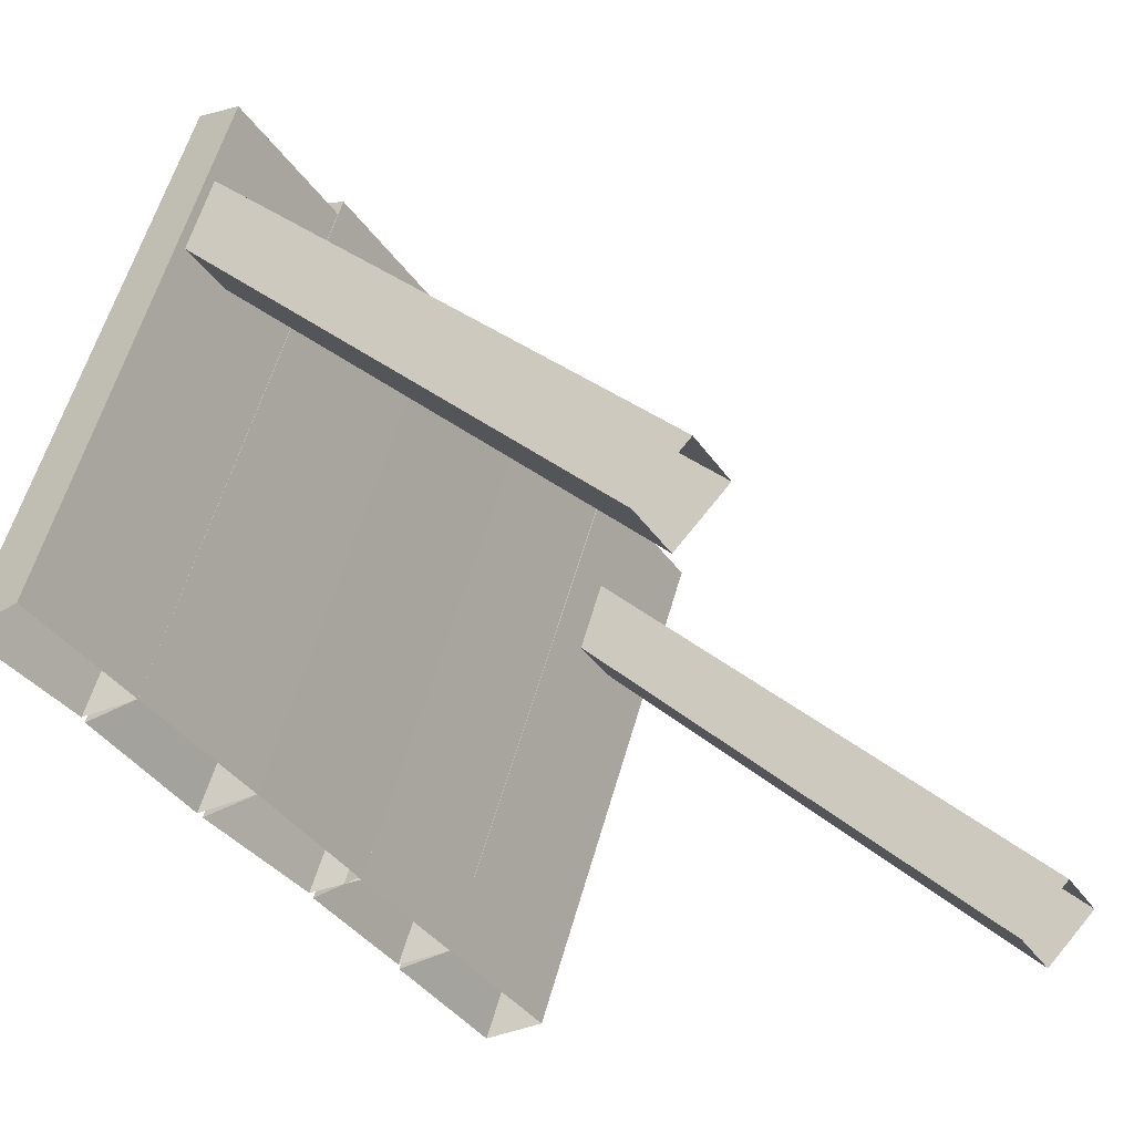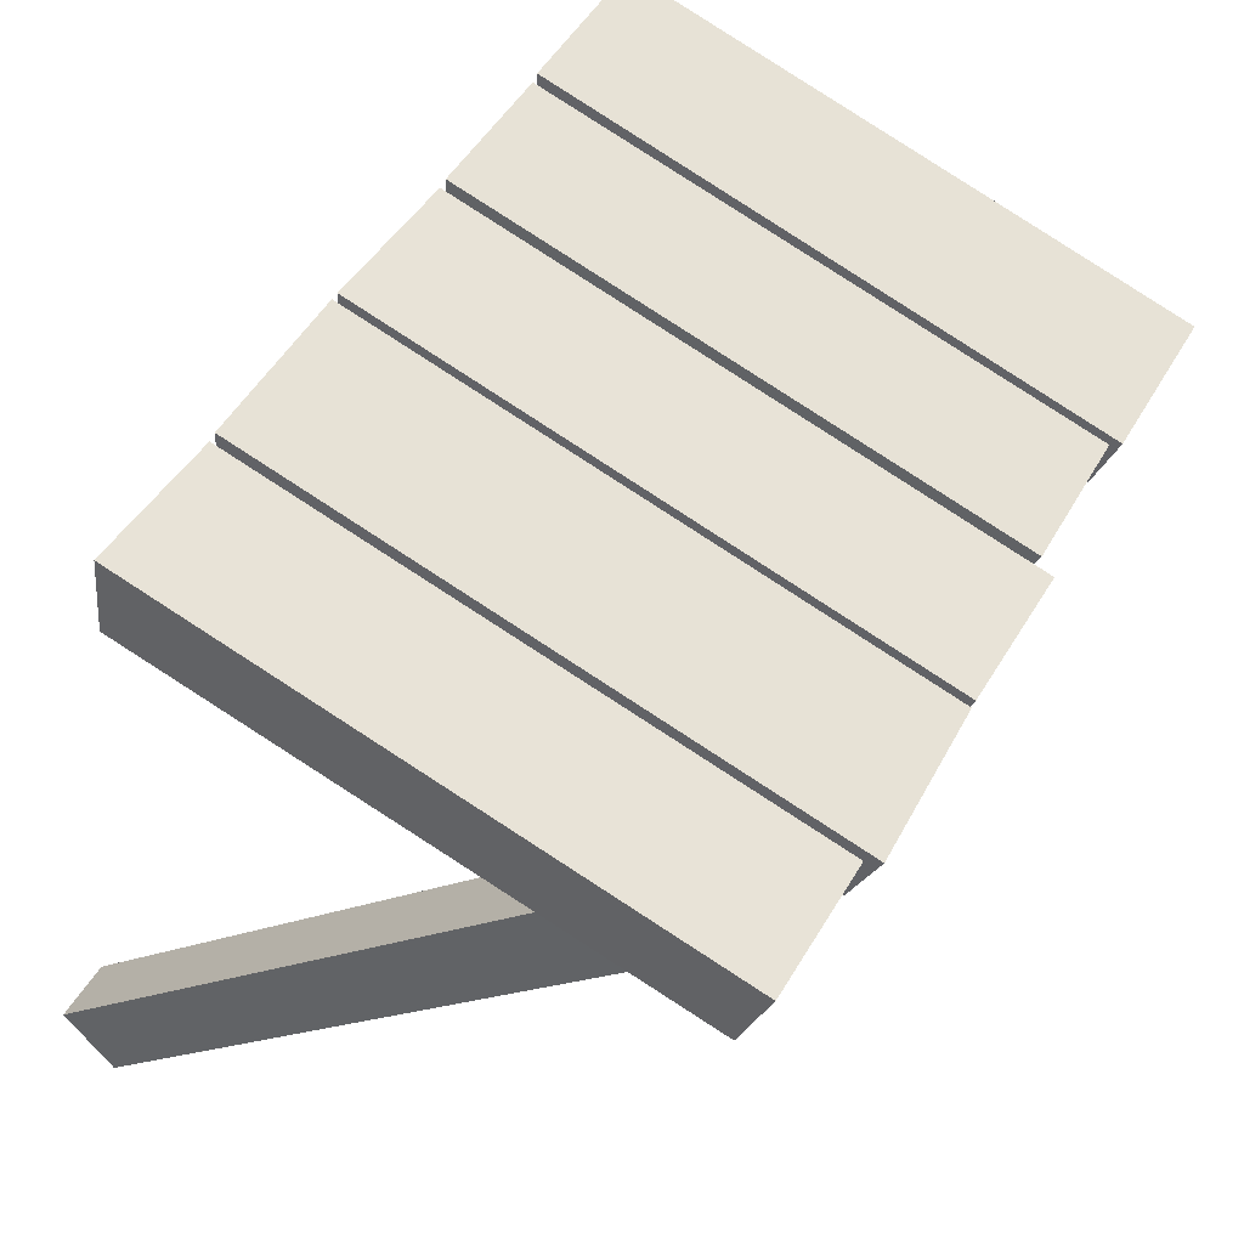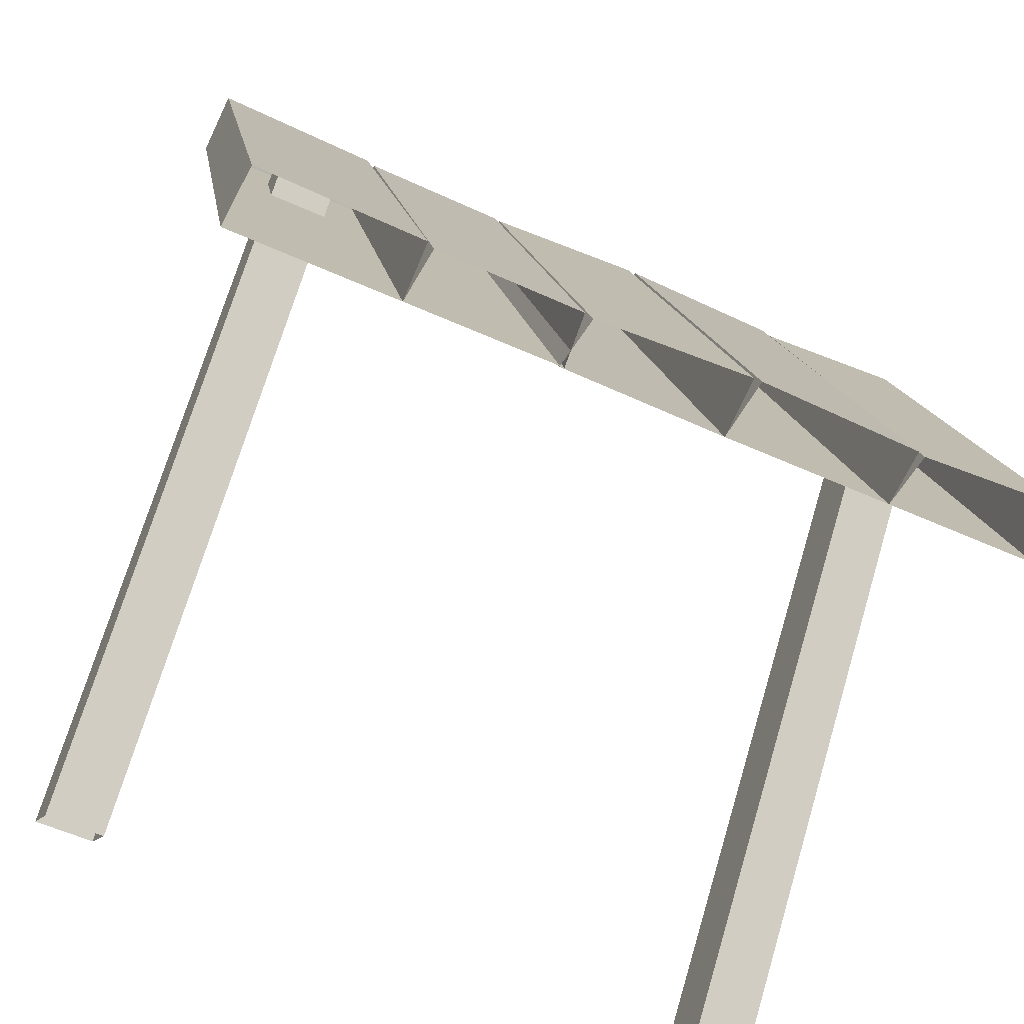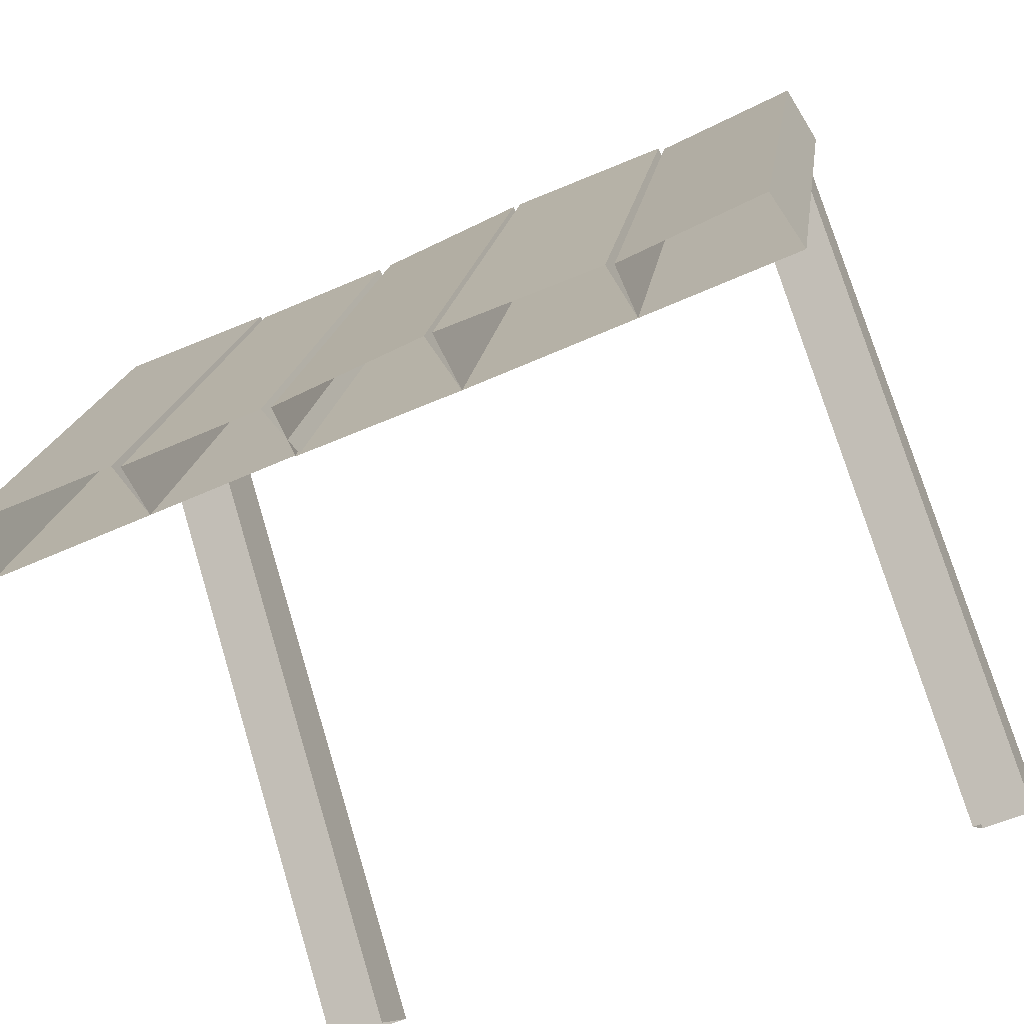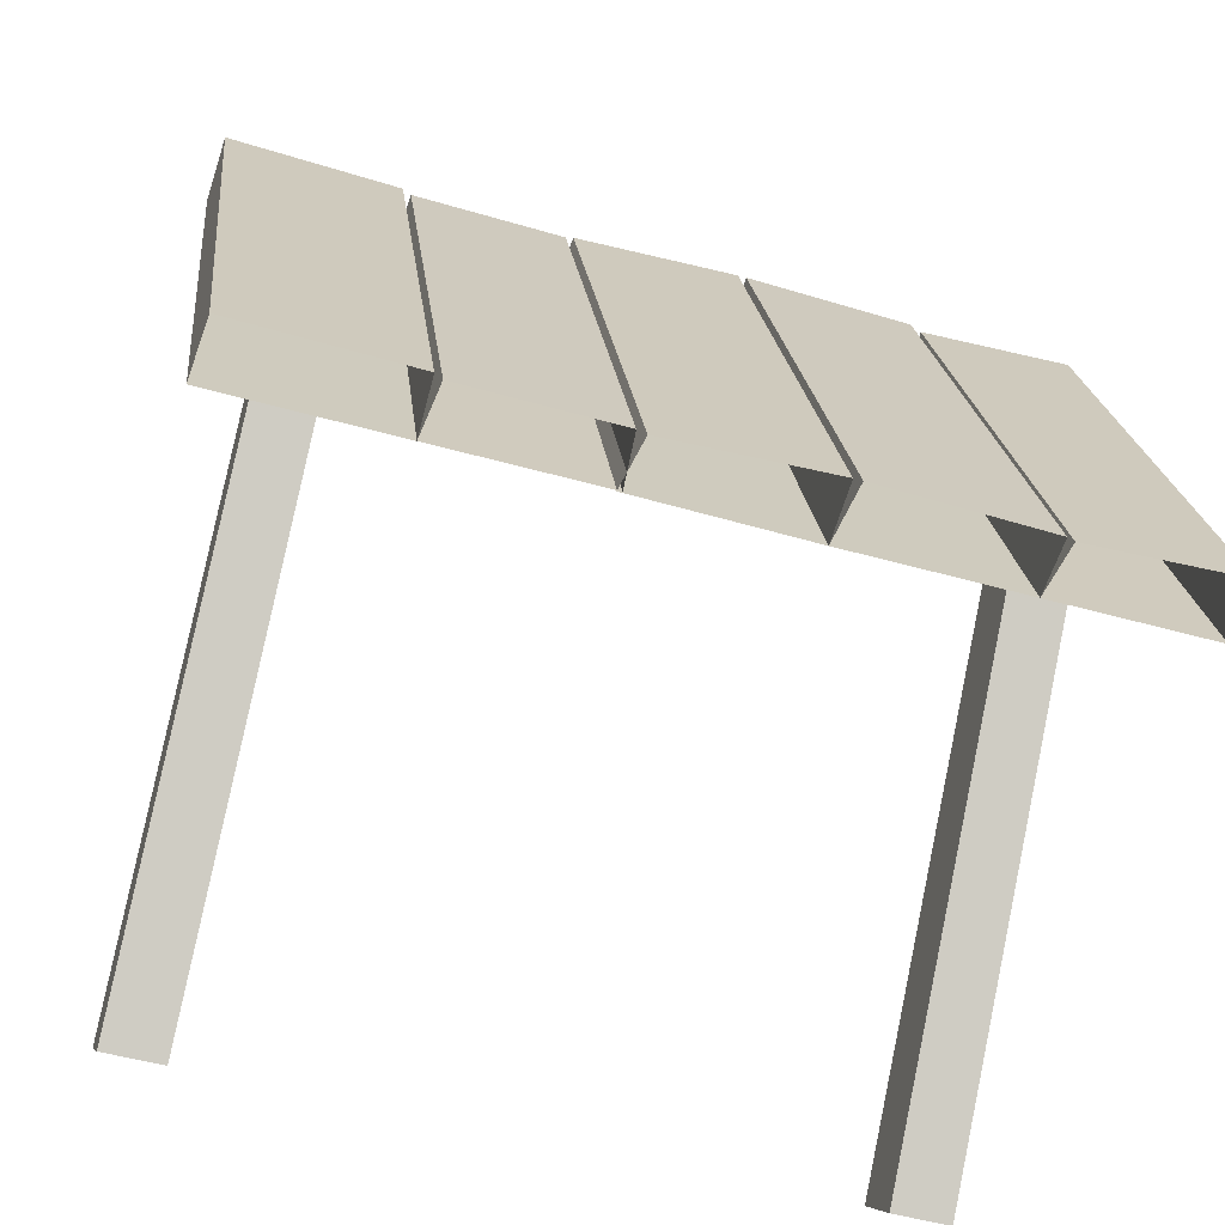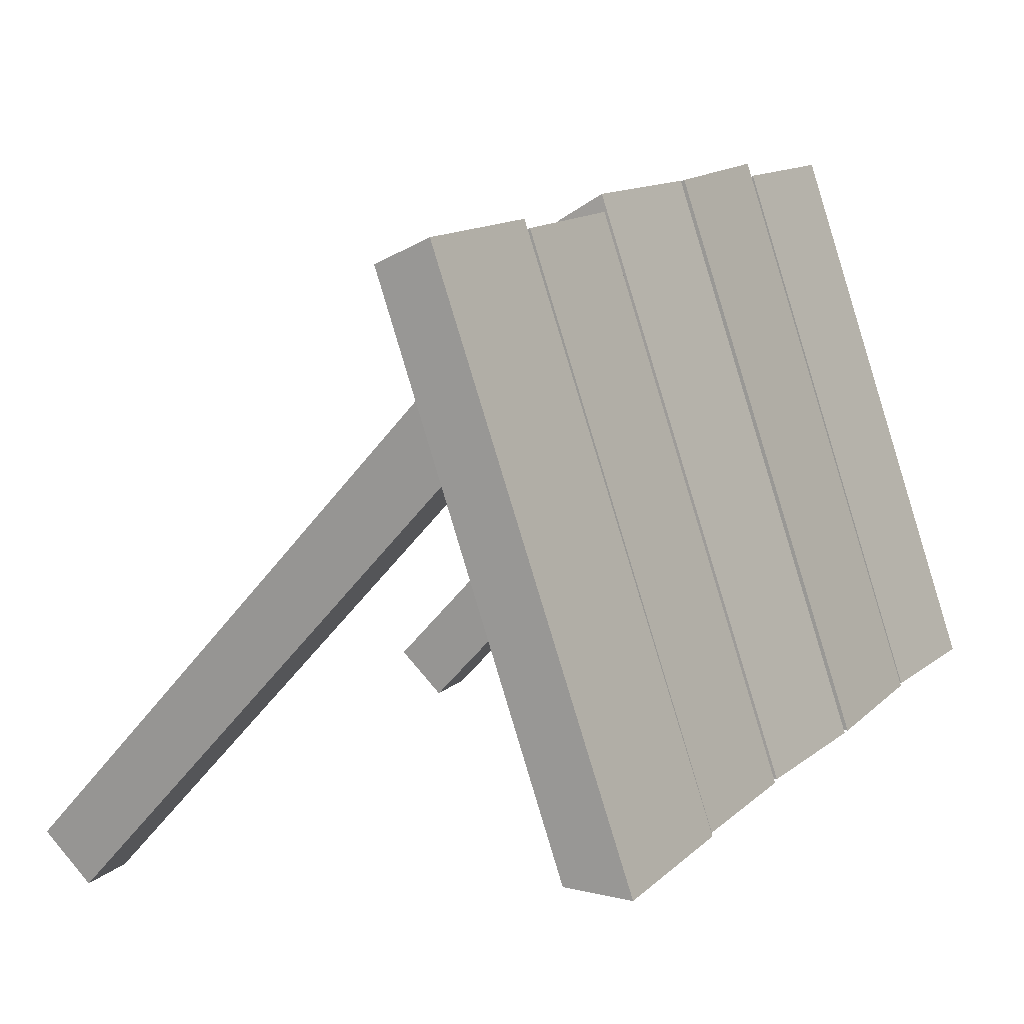
<metadata>
{"format":"obj","ext":"obj","renderer":"f3d","projection":"perspective","resolution":1024,"background":"white","views":[{"elev":-38.7,"azim":-59.0,"up":"+Z"},{"elev":46.8,"azim":-62.5,"up":"+Y"},{"elev":-57.2,"azim":154.6,"up":"+Z"},{"elev":-53.8,"azim":-154.4,"up":"+Z"},{"elev":-50.0,"azim":162.4,"up":"+Z"},{"elev":14.1,"azim":119.0,"up":"+Z"}]}
</metadata>
<code>
o Window_Roof_Wide
v 0.191 2.109 1.03
v 0.206 2.186 1.075
v 0.4616 2.107 1.03
v 0.4565 2.187 1.077
v 0.7525 2.187 1.097
v 0.7557 2.096 1.053
v 0.4696 2.184 1.092
v 0.4616 2.097 1.053
v -0.07971 2.187 1.097
v -0.08951 2.096 1.053
v 0.1898 2.173 1.101
v 0.1988 2.097 1.053
v -0.3897 2.187 1.077
v -0.3845 2.107 1.03
v -0.6402 2.2 1.075
v -0.6551 2.109 1.03
v -0.09366 2.187 1.097
v -0.08951 2.096 1.053
v -0.3765 2.181 1.099
v -0.3845 2.097 1.053
v -0.647 2.519 0.158
v -0.09516 2.403 0.158
v -0.6608 2.407 0.158
v 0.1992 2.506 0.158
v -0.3902 2.405 0.158
v 0.1932 2.405 0.158
v 0.456 2.405 0.158
v 0.4497 2.506 0.158
v 0.183 2.502 0.158
v -0.1005 2.516 0.158
v -0.08653 2.516 0.158
v 0.7457 2.516 0.158
v 0.1854 2.407 0.158
v 0.4628 2.513 0.158
v -0.3902 2.405 0.158
v -0.3965 2.506 0.158
v -0.09516 2.403 0.158
v -0.3834 2.51 0.158
v 0.75 2.403 0.158
v 0.456 2.405 0.158
v 0.6394 1.425 -0.0778
v 0.5392 1.425 -0.0778
v 0.6394 1.338 0.000901
v 0.5392 1.338 0.000901
v 0.6394 2.232 0.8119
v 0.5392 2.232 0.8119
v 0.6394 2.176 0.9255
v 0.5392 2.176 0.9255
v -0.6394 1.425 -0.0778
v -0.5392 1.425 -0.0778
v -0.6394 1.338 0.000901
v -0.5392 1.338 0.000901
v -0.6394 2.232 0.8119
v -0.5392 2.232 0.8119
v -0.6394 2.176 0.9255
v -0.5392 2.176 0.9255
f 43 47 48 44
f 48 46 42 44
f 43 41 45 47
f 42 46 45 41
f 51 52 56 55
f 56 52 50 54
f 51 55 53 49
f 50 49 53 54
f 3 4 2 1
f 4 28 24 2
f 7 8 6 5
f 8 27 39 6
f 11 9 10 12
f 12 10 37 26
f 14 13 15 16
f 13 36 21 15
f 19 20 18 17
f 20 25 22 18
f 40 28 4 3
f 26 29 11 12
f 23 35 14 16
f 39 32 5 6
f 22 30 17 18
f 32 34 7 5
f 21 23 16 15
f 35 36 13 14
f 34 27 8 7
f 38 25 20 19
f 24 33 1 2
f 31 37 10 9
f 33 40 3 1
f 29 31 9 11
f 30 38 19 17

</code>
